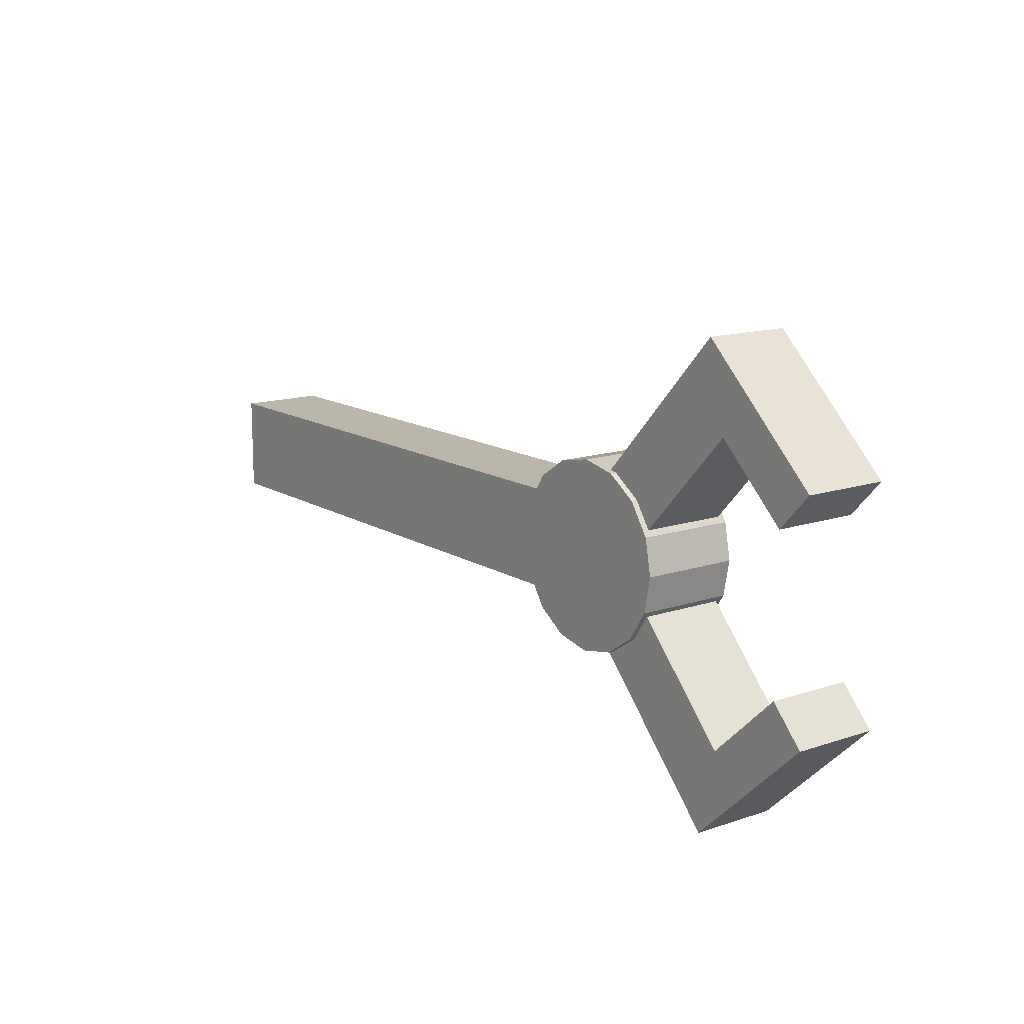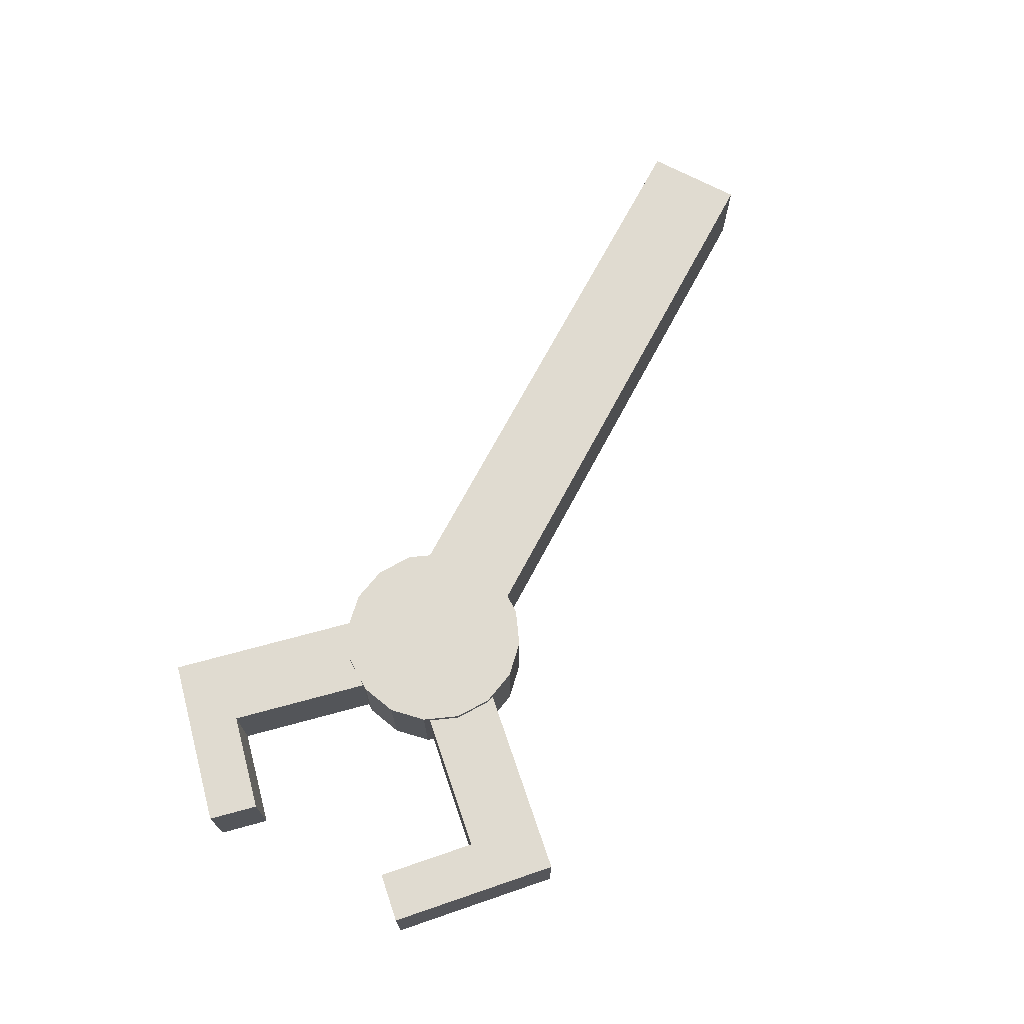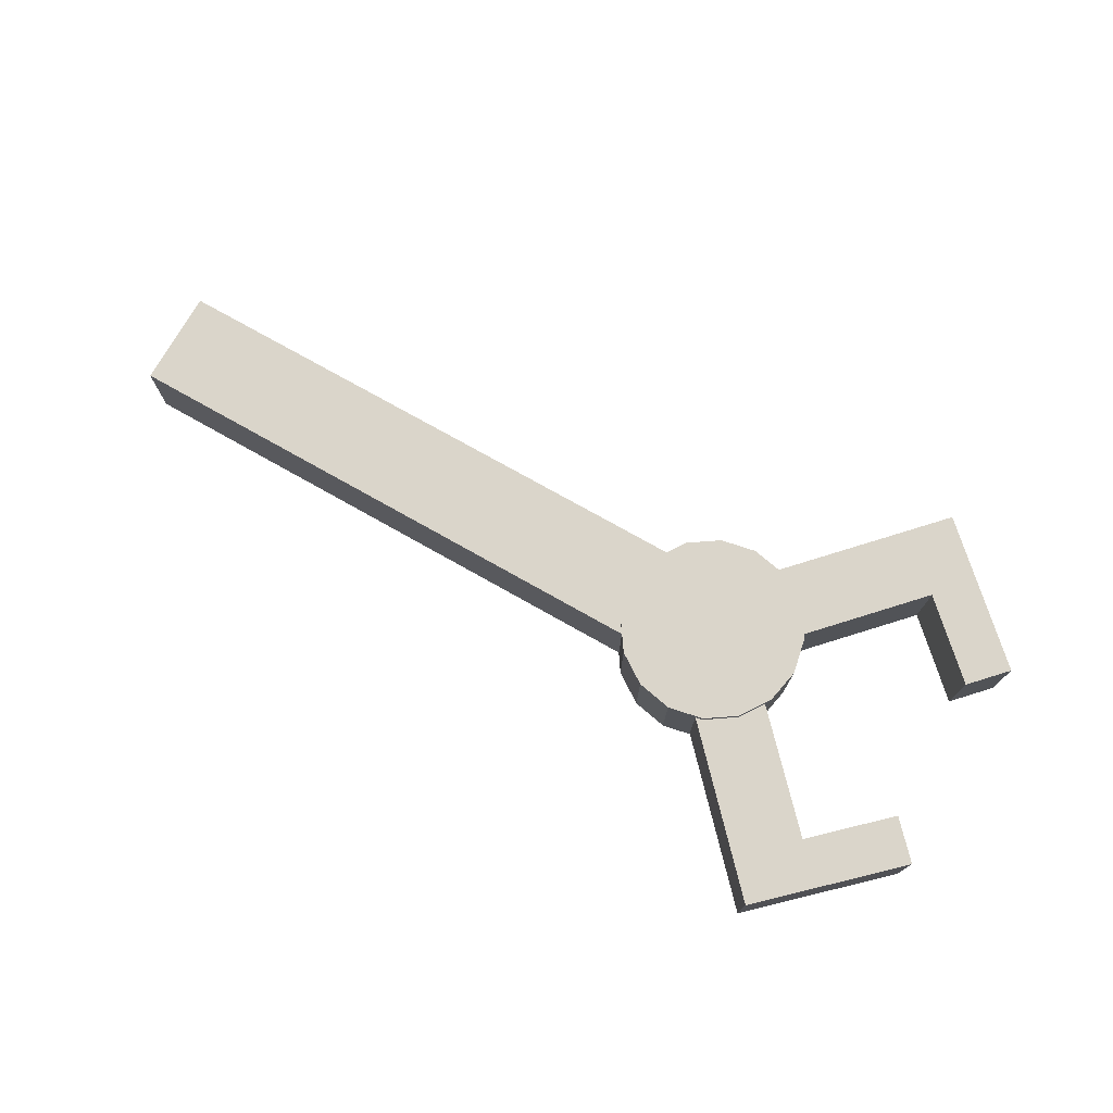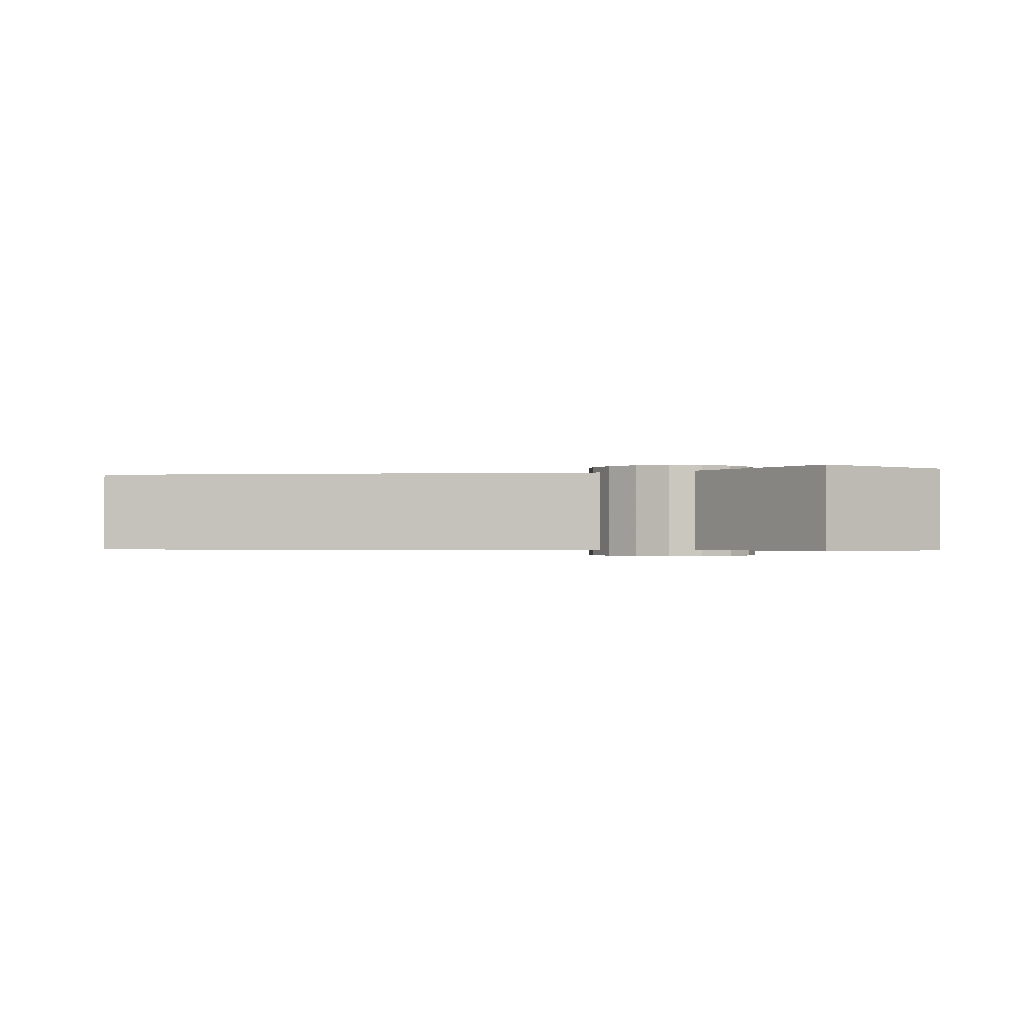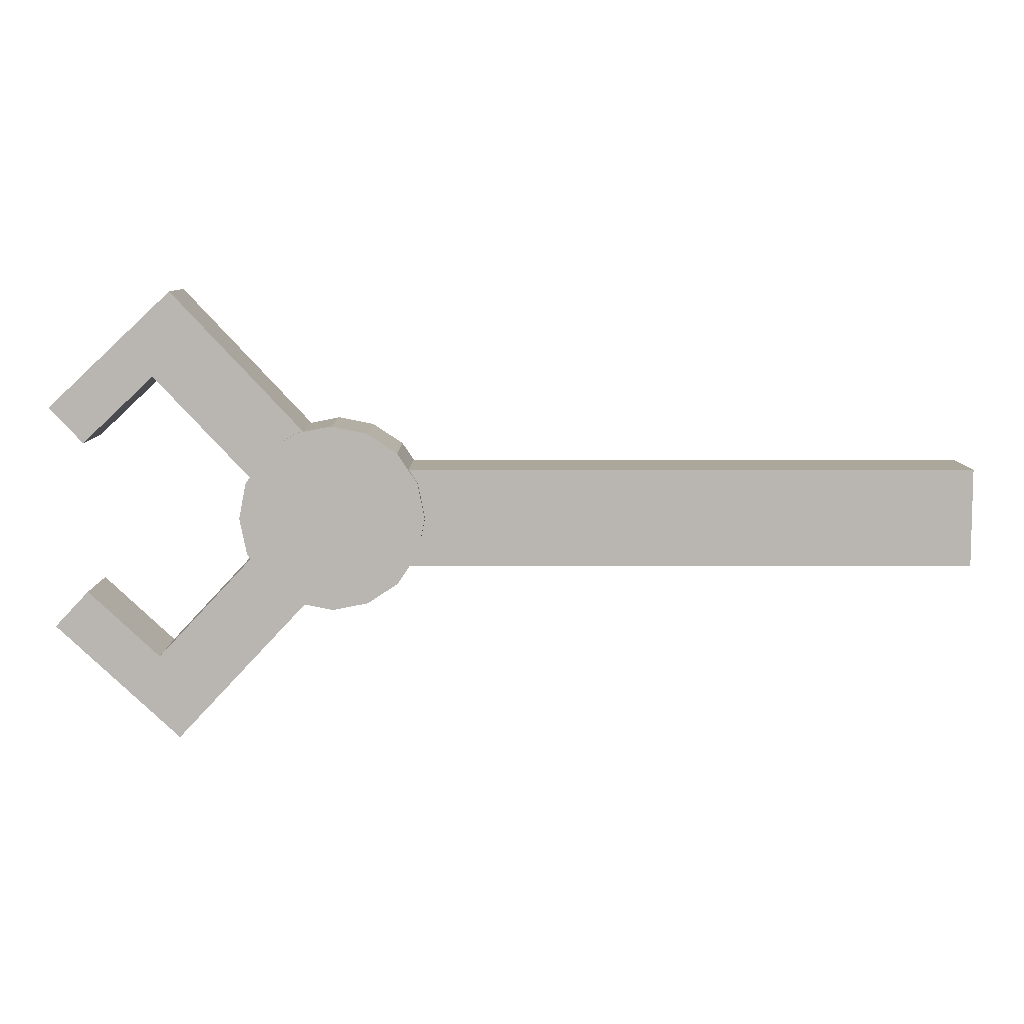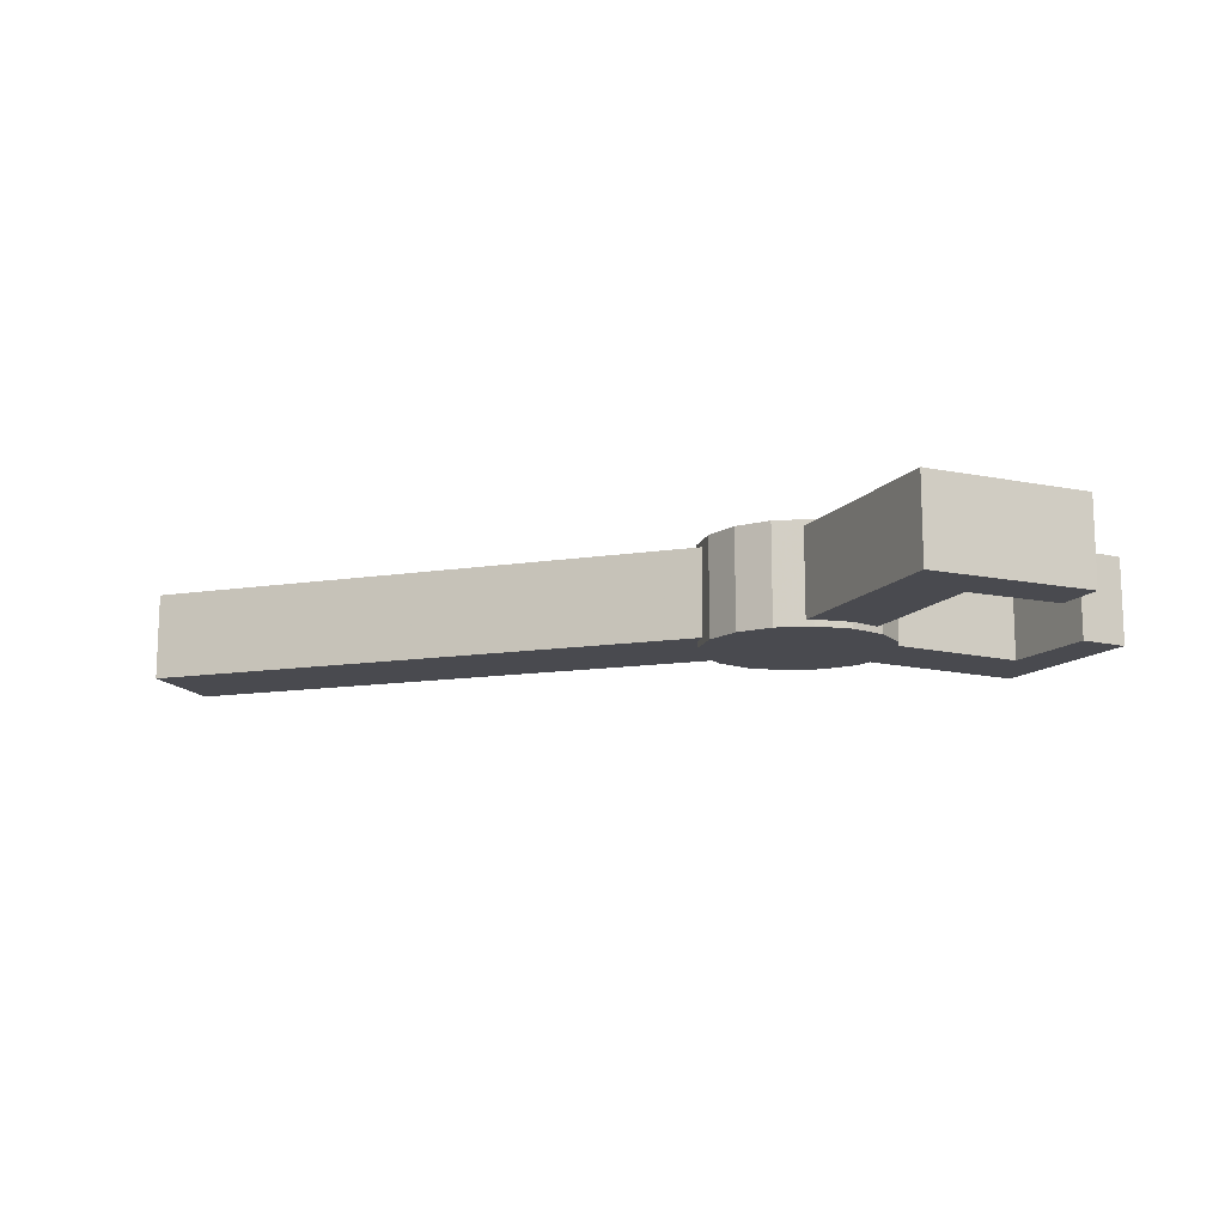
<metadata>
{"format":"obj","ext":"obj","renderer":"f3d","projection":"perspective","resolution":1024,"background":"white","views":[{"elev":13.8,"azim":53.2,"up":"+Z"},{"elev":70.1,"azim":118.0,"up":"+Y"},{"elev":74.3,"azim":29.5,"up":"+Y"},{"elev":-0.9,"azim":7.0,"up":"+Y"},{"elev":8.2,"azim":-179.9,"up":"+Z"},{"elev":-13.5,"azim":18.9,"up":"+Y"}]}
</metadata>
<code>
o Cylinder
v 12.19 -1 -1.908
v 12.19 1 -1.908
v 12.92 -1 -1.763
v 12.92 1 -1.763
v 13.53 -1 -1.349
v 13.53 1 -1.349
v 13.95 -1 -0.7302
v 13.95 1 -0.7302
v 14.09 -1 0
v 14.09 1 0
v 13.95 -1 0.7302
v 13.95 1 0.7302
v 13.53 -1 1.349
v 13.53 1 1.349
v 12.92 -1 1.763
v 12.92 1 1.763
v 12.19 -1 1.908
v 12.19 1 1.908
v 11.46 -1 1.763
v 11.46 1 1.763
v 10.84 -1 1.349
v 10.84 1 1.349
v 10.42 -1 0.7302
v 10.42 1 0.7302
v 10.28 -1 -0
v 10.28 1 -0
v 10.42 -1 -0.7302
v 10.42 1 -0.7302
v 10.84 -1 -1.349
v 10.84 1 -1.349
v 11.46 -1 -1.763
v 11.46 1 -1.763
v -1 -0.8735 1
v -1 -0.8735 -1
v 12.02 -0.8735 -1
v 12.02 -0.8735 1
v -1 0.8735 1
v -1 0.8735 -1
v 12.02 0.8735 -1
v 12.02 0.8735 1
v -1 0.8735 0
v -1 -0.8735 0
v 13.09 0.8735 0
v 13.09 -0.8735 0
v 14.76 -0.8735 -3.917
v 14.76 0.8735 -3.917
v 15.83 0.8735 -2.917
v 15.83 -0.8735 -2.917
v 14.76 -0.8735 3.917
v 14.76 0.8735 3.917
v 15.83 0.8735 2.917
v 15.83 -0.8735 2.917
v 15.44 -0.8735 -4.647
v 15.44 0.8735 -4.647
v 16.51 0.8735 -3.647
v 16.51 -0.8735 -3.647
v 15.44 -0.8735 4.647
v 15.44 0.8735 4.647
v 16.51 0.8735 3.647
v 16.51 -0.8735 3.647
v 17.28 0.8735 1.549
v 17.28 -0.8735 1.549
v 17.97 0.8735 2.278
v 17.97 -0.8735 2.278
v 17.28 0.8735 -1.549
v 17.28 -0.8735 -1.549
v 17.97 0.8735 -2.278
v 17.97 -0.8735 -2.278
v 12.19 1 -0
v 12.19 -1 0
f 1 2 4 3
f 3 4 6 5
f 5 6 8 7
f 7 8 10 9
f 9 10 12 11
f 11 12 14 13
f 13 14 16 15
f 15 16 18 17
f 17 18 20 19
f 19 20 22 21
f 21 22 24 23
f 23 24 26 25
f 25 26 28 27
f 27 28 30 29
f 31 32 2 1
f 29 30 32 31
f 41 38 34 42
f 38 39 35 34
f 44 43 51 52
f 40 37 33 36
f 42 34 35 44
f 43 39 38 41
f 37 41 42 33
f 43 44 48 47
f 33 42 44 36
f 40 43 41 37
f 48 56 68 66
f 39 43 47 46
f 44 35 45 48
f 35 39 46 45
f 51 59 63 61
f 36 44 52 49
f 40 36 49 50
f 43 40 50 51
f 54 55 56 53
f 46 47 55 54
f 48 45 53 56
f 45 46 54 53
f 59 58 57 60
f 49 52 60 57
f 50 49 57 58
f 51 50 58 59
f 62 61 63 64
f 60 52 62 64
f 59 60 64 63
f 52 51 61 62
f 65 66 68 67
f 55 47 65 67
f 56 55 67 68
f 47 48 66 65
f 20 18 69
f 14 12 69
f 26 24 69
f 10 8 69
f 32 30 69
f 16 14 69
f 22 20 69
f 6 4 69
f 28 26 69
f 12 10 69
f 2 32 69
f 4 2 69
f 18 16 69
f 24 22 69
f 8 6 69
f 30 28 69
f 13 15 70
f 29 31 70
f 7 9 70
f 23 25 70
f 17 19 70
f 11 13 70
f 27 29 70
f 5 7 70
f 21 23 70
f 15 17 70
f 1 3 70
f 31 1 70
f 9 11 70
f 25 27 70
f 3 5 70
f 19 21 70

</code>
